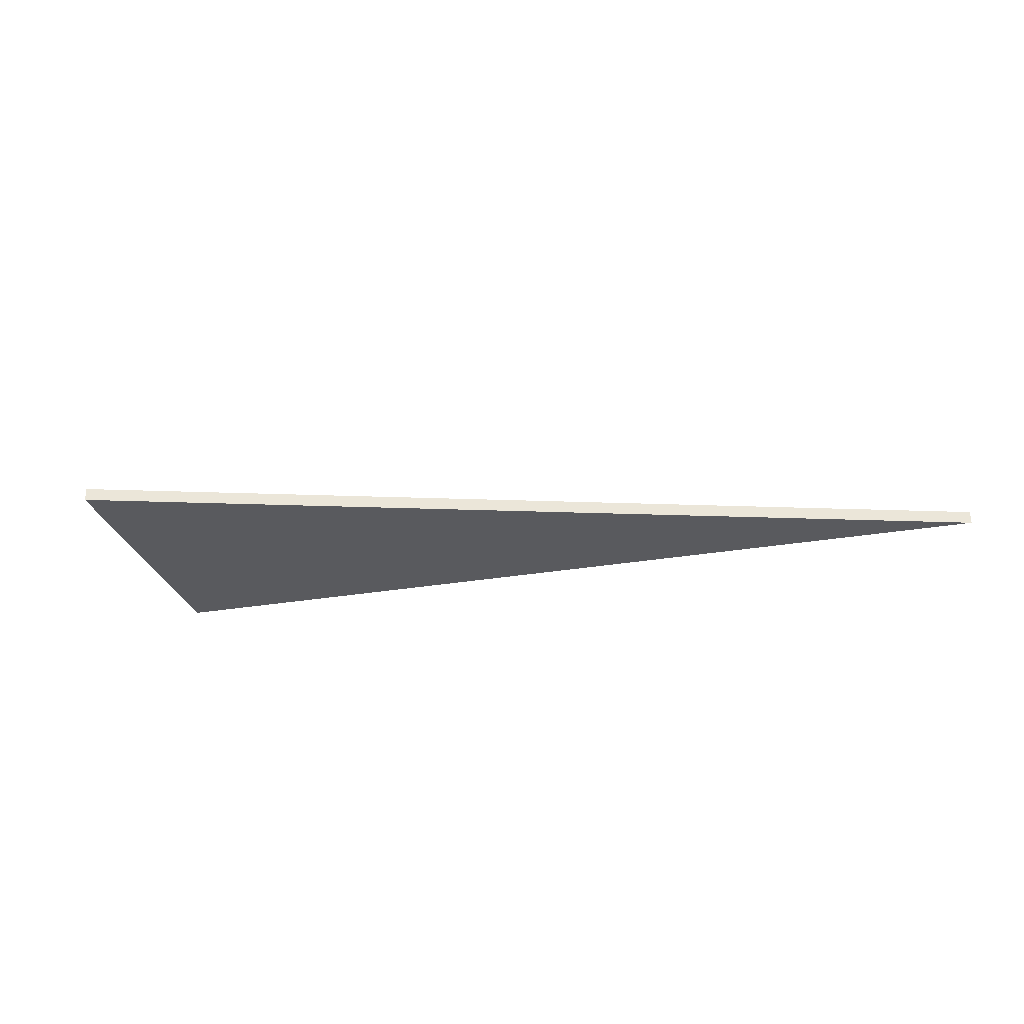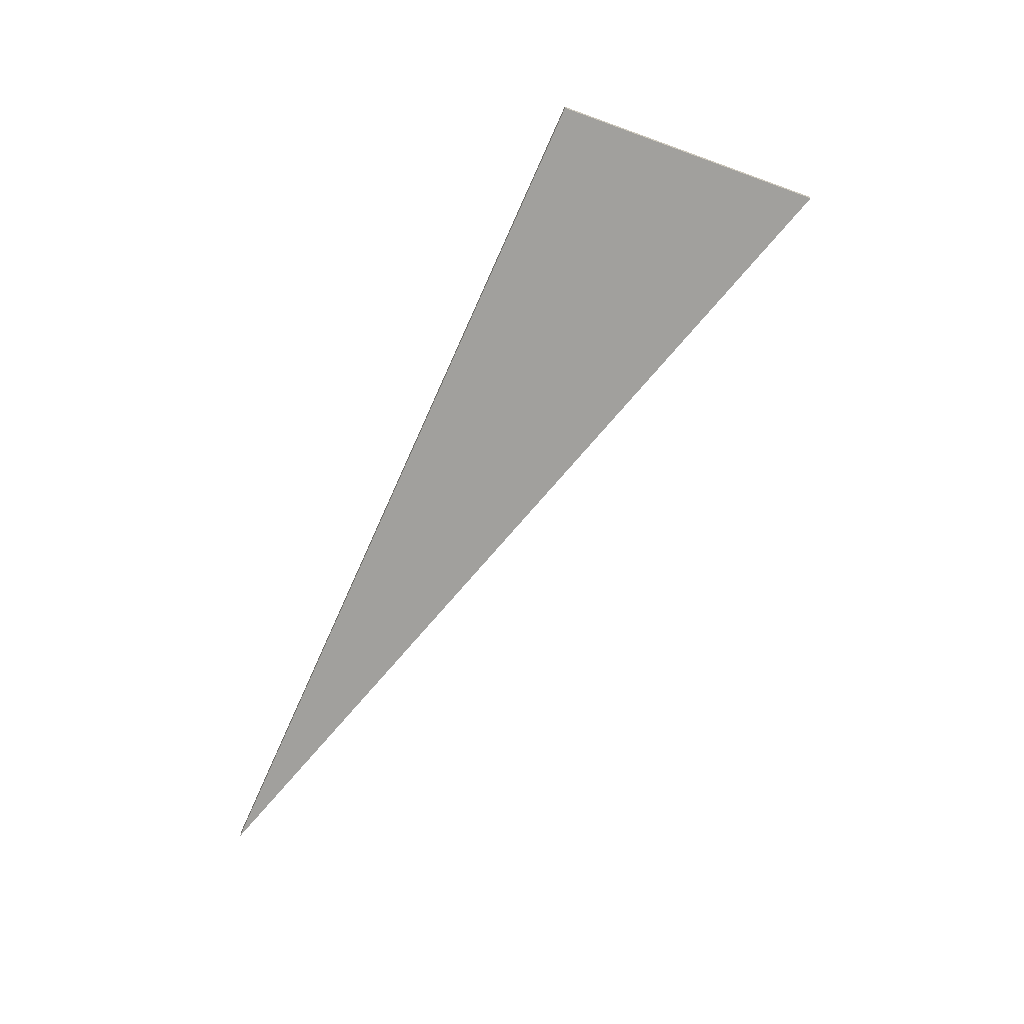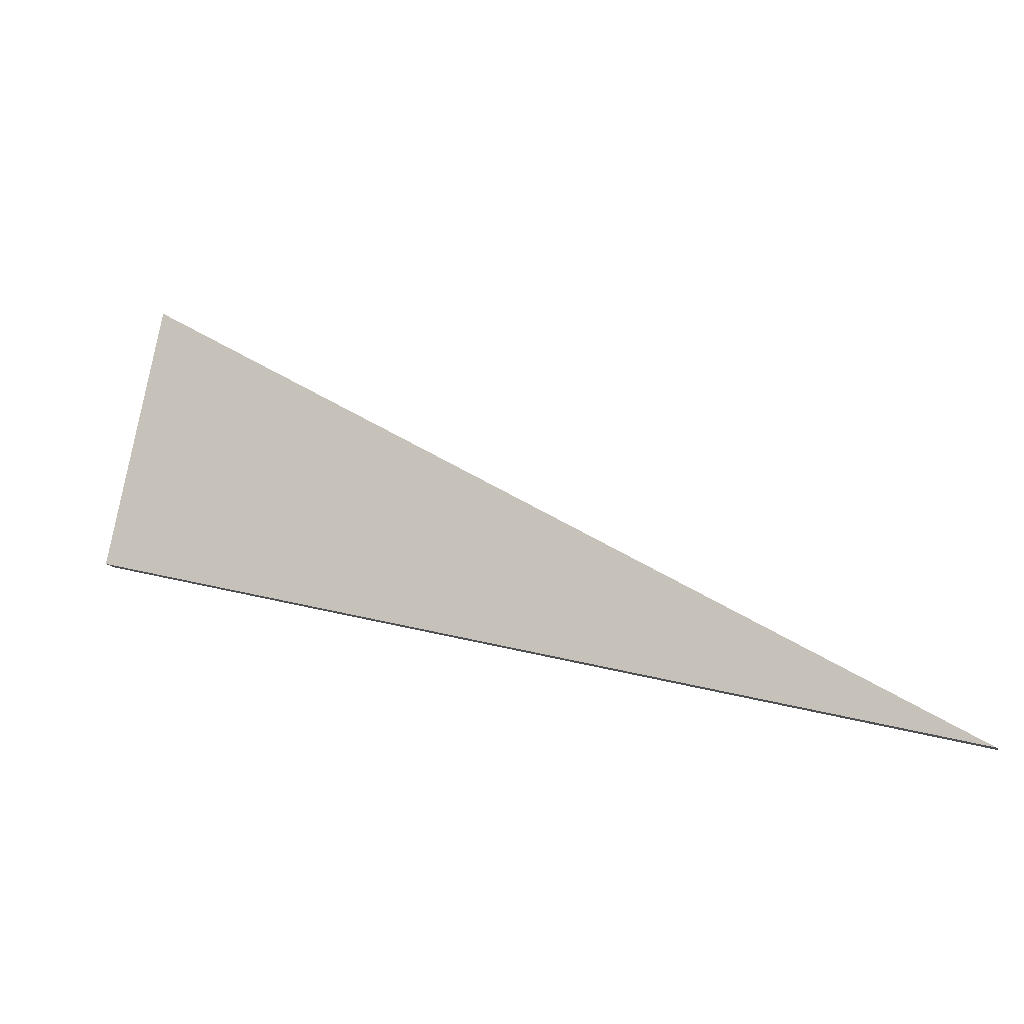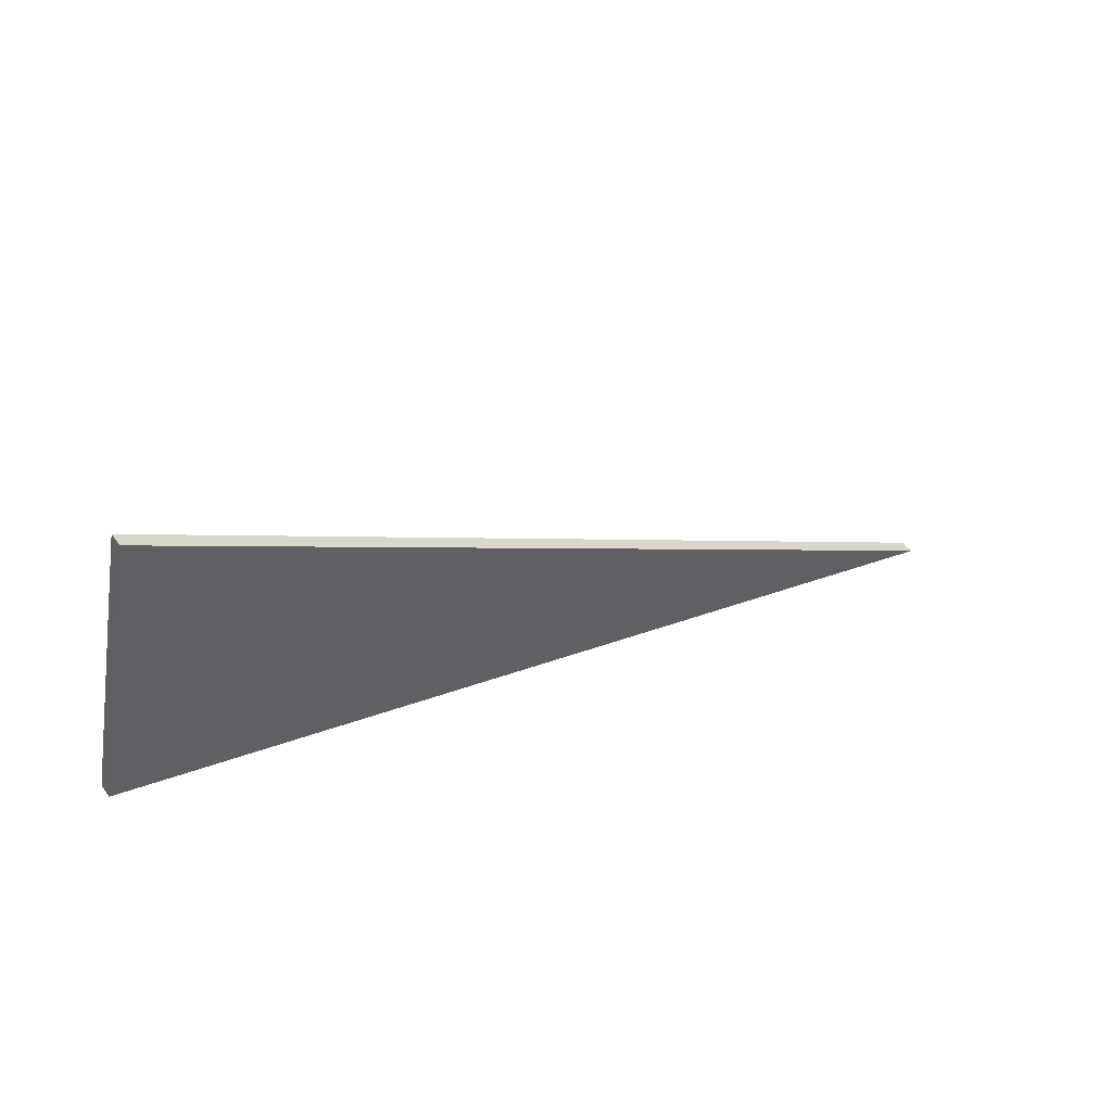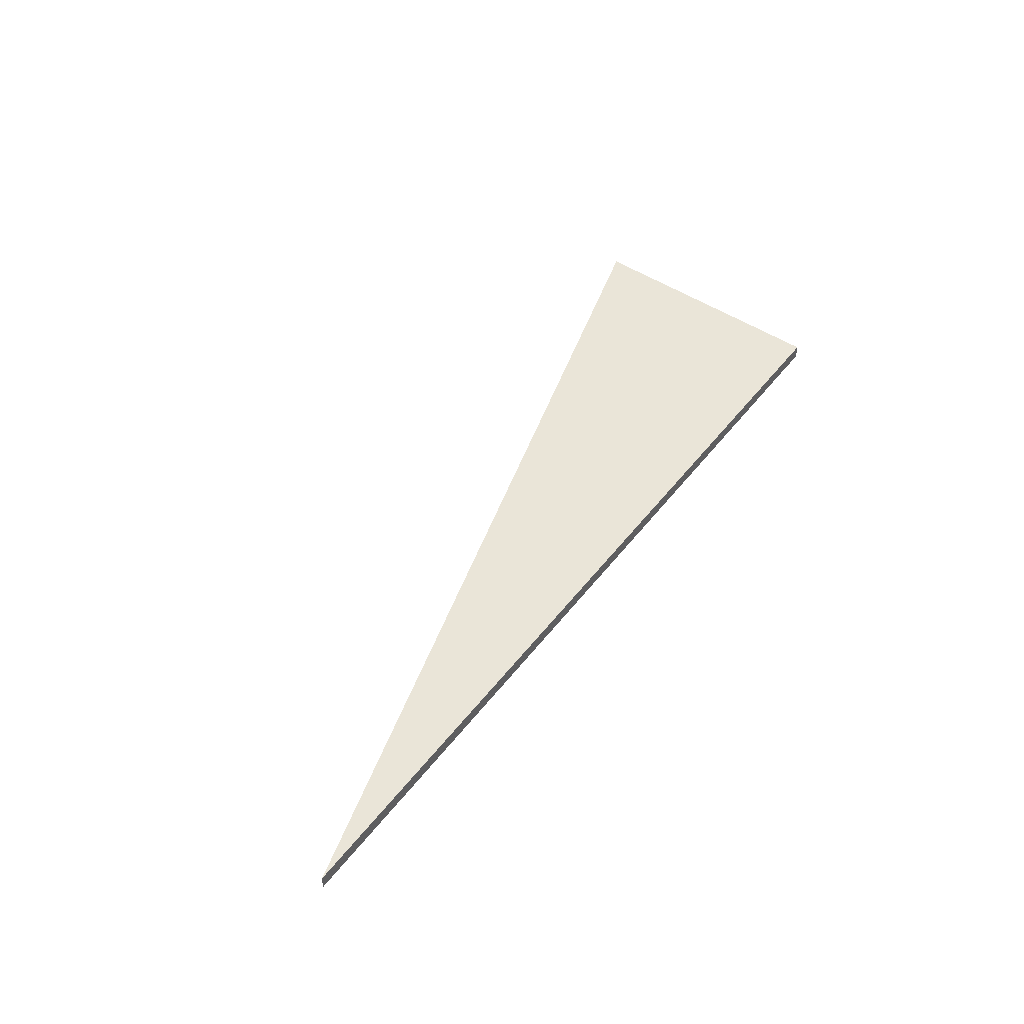
<metadata>
{"format":"obj","ext":"obj","renderer":"f3d","projection":"perspective","resolution":1024,"background":"white","views":[{"elev":-31.4,"azim":28.7,"up":"+Y"},{"elev":-71.7,"azim":-98.7,"up":"+Y"},{"elev":-16.2,"azim":20.4,"up":"+Z"},{"elev":47.4,"azim":-34.1,"up":"+Z"},{"elev":45.1,"azim":139.9,"up":"+Y"}]}
</metadata>
<code>
o Flap1
v 0.3728 0 -0.09575
v 0.4105 0 0.09706
v 1.009 0 -0.2705
v 1.009 -0.01 -0.2705
v 0.4105 -0.01 0.09706
v 0.3728 -0.01 -0.09575
g Flap1
f 1 2 3
f 4 5 6
f 2 1 6 5
f 3 2 5 4
f 1 3 4 6

</code>
